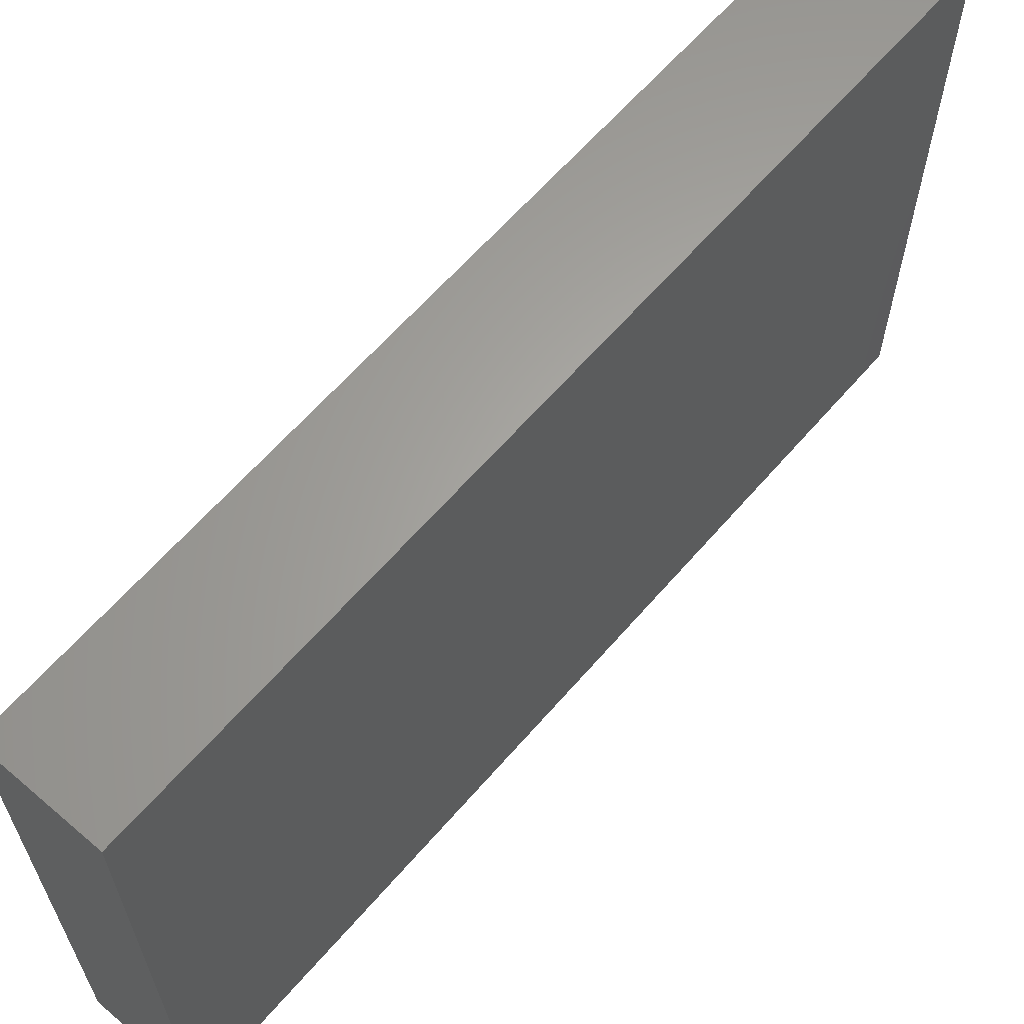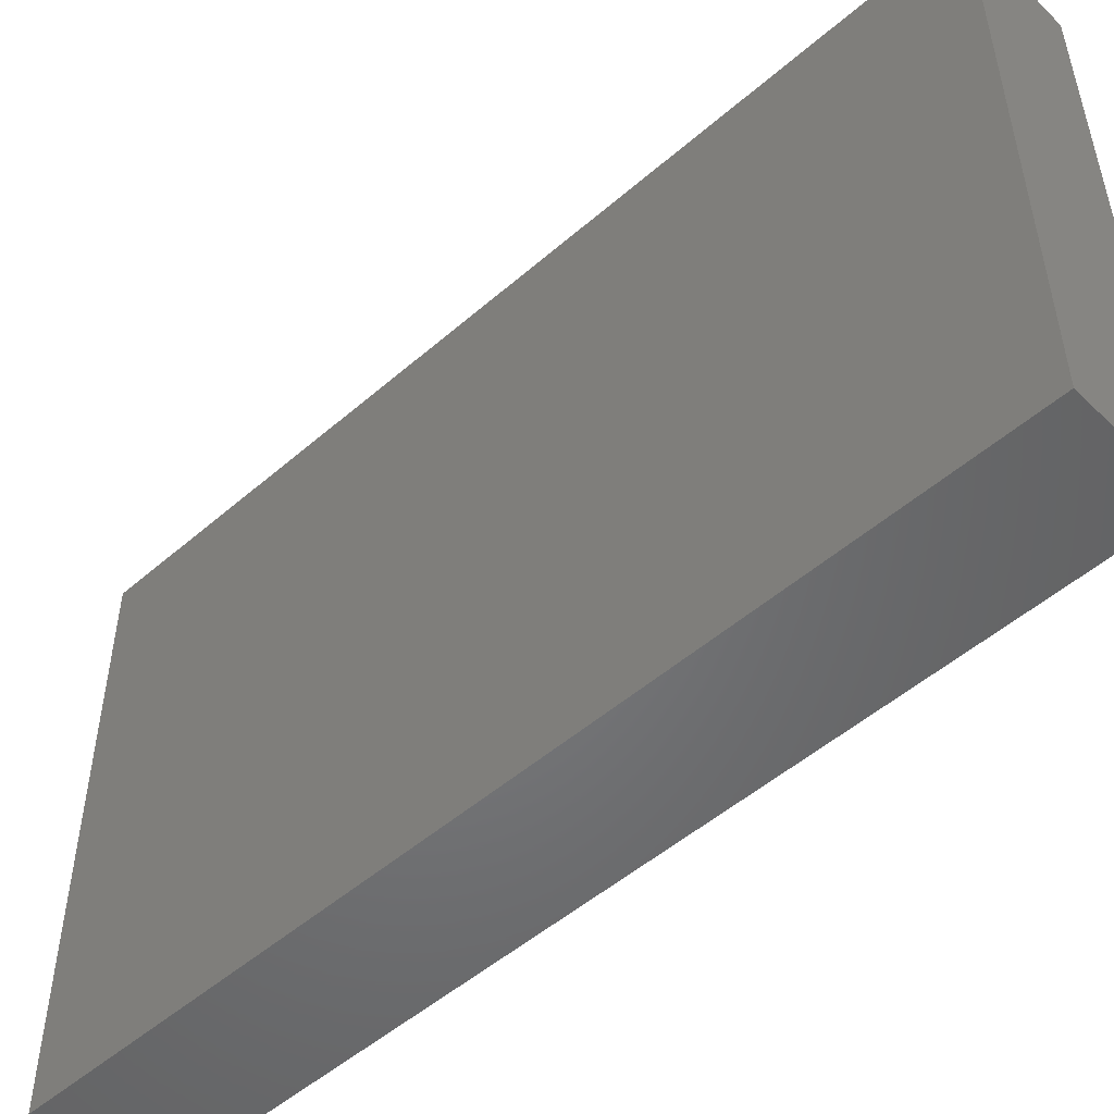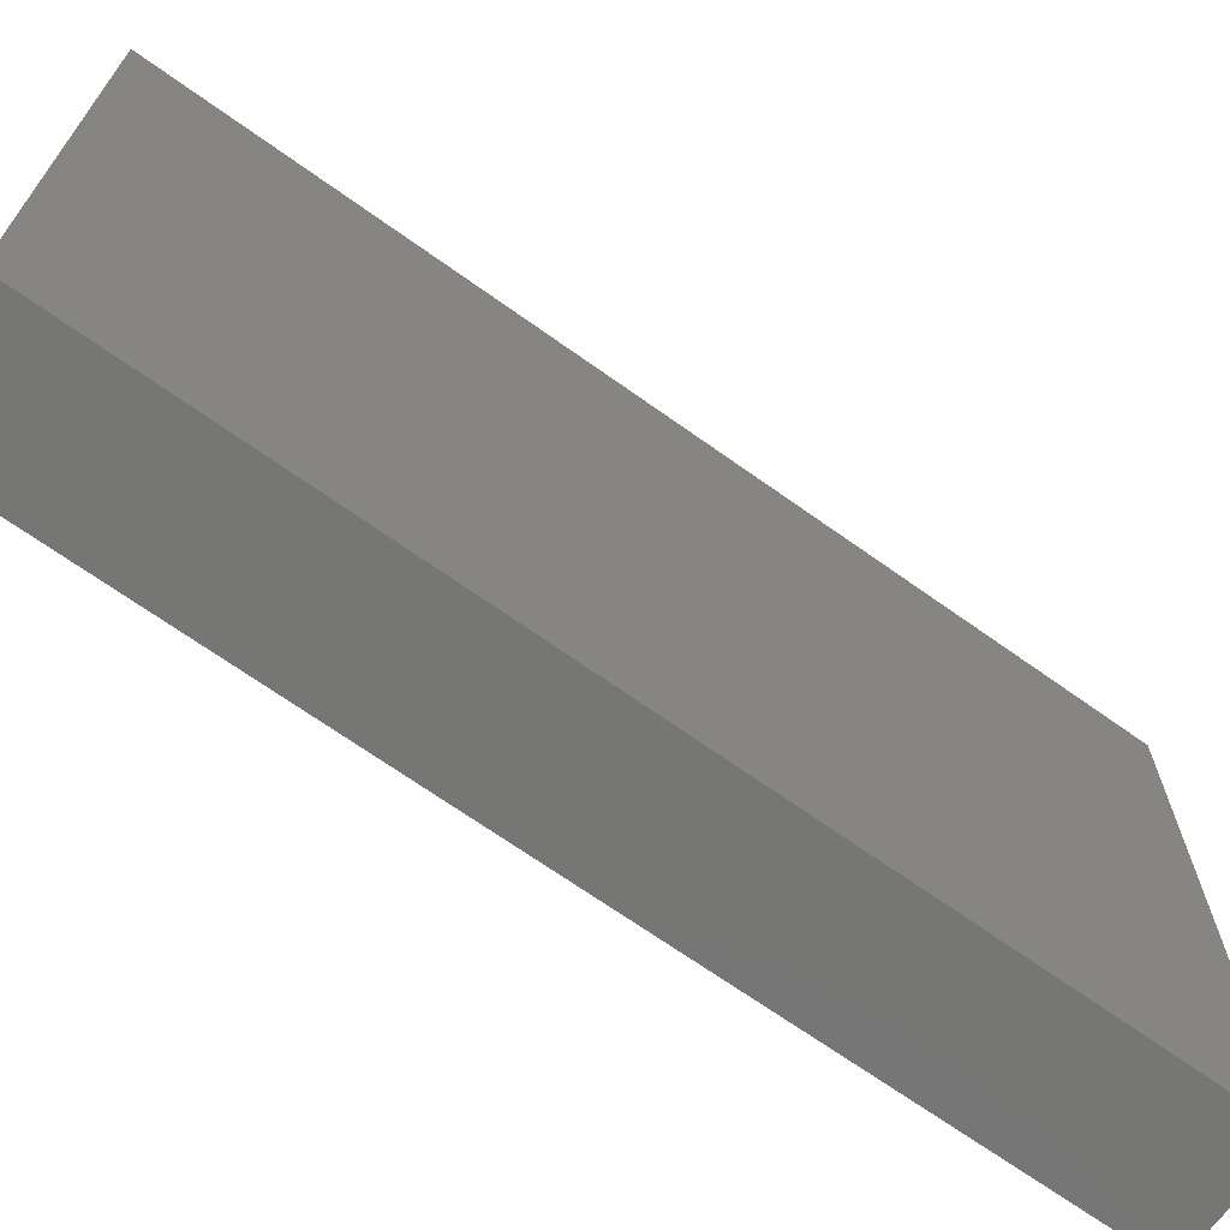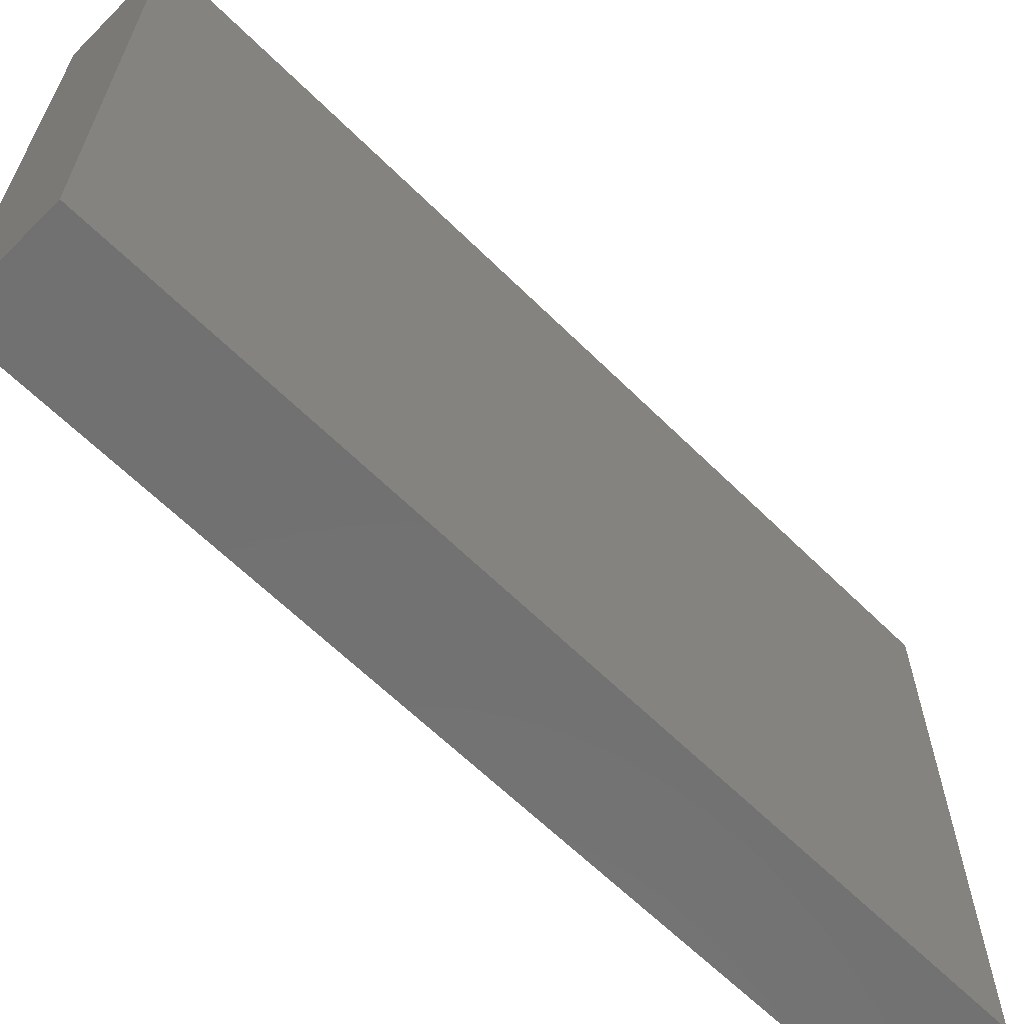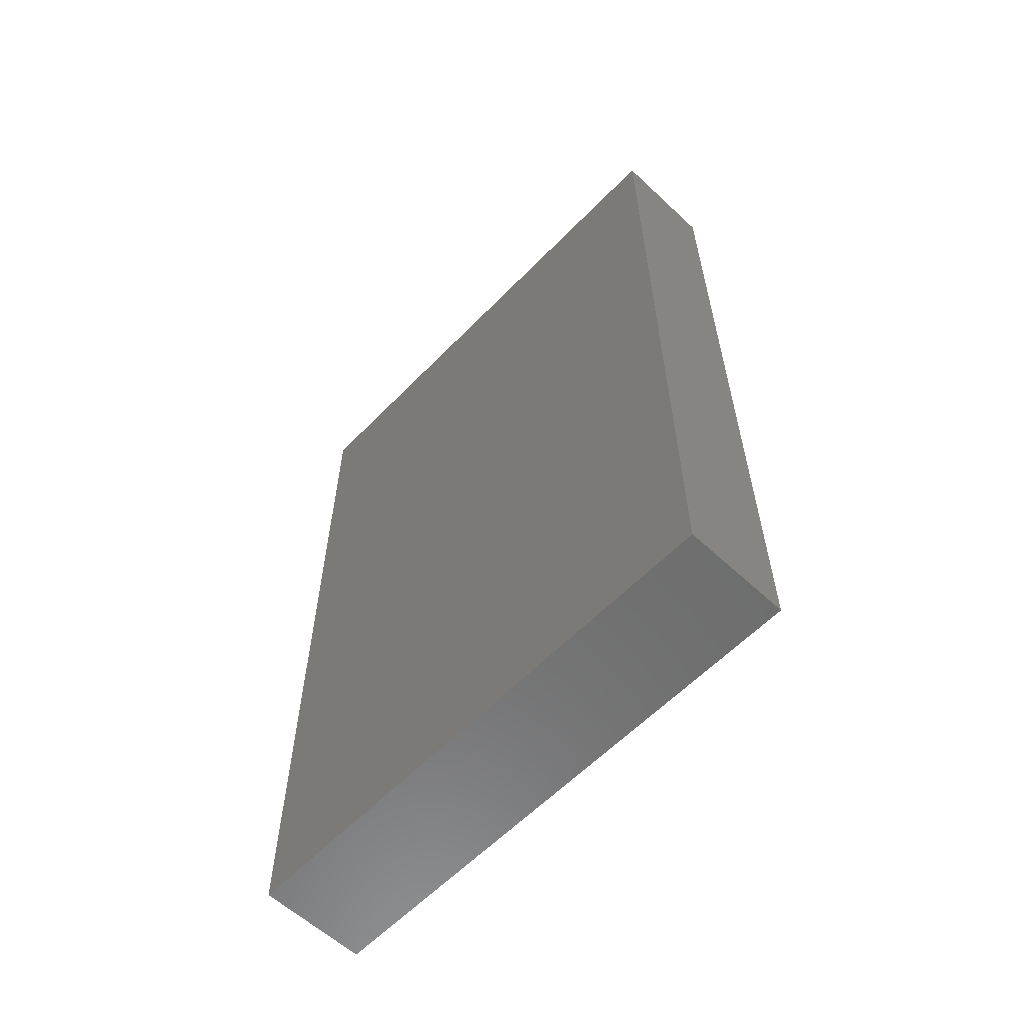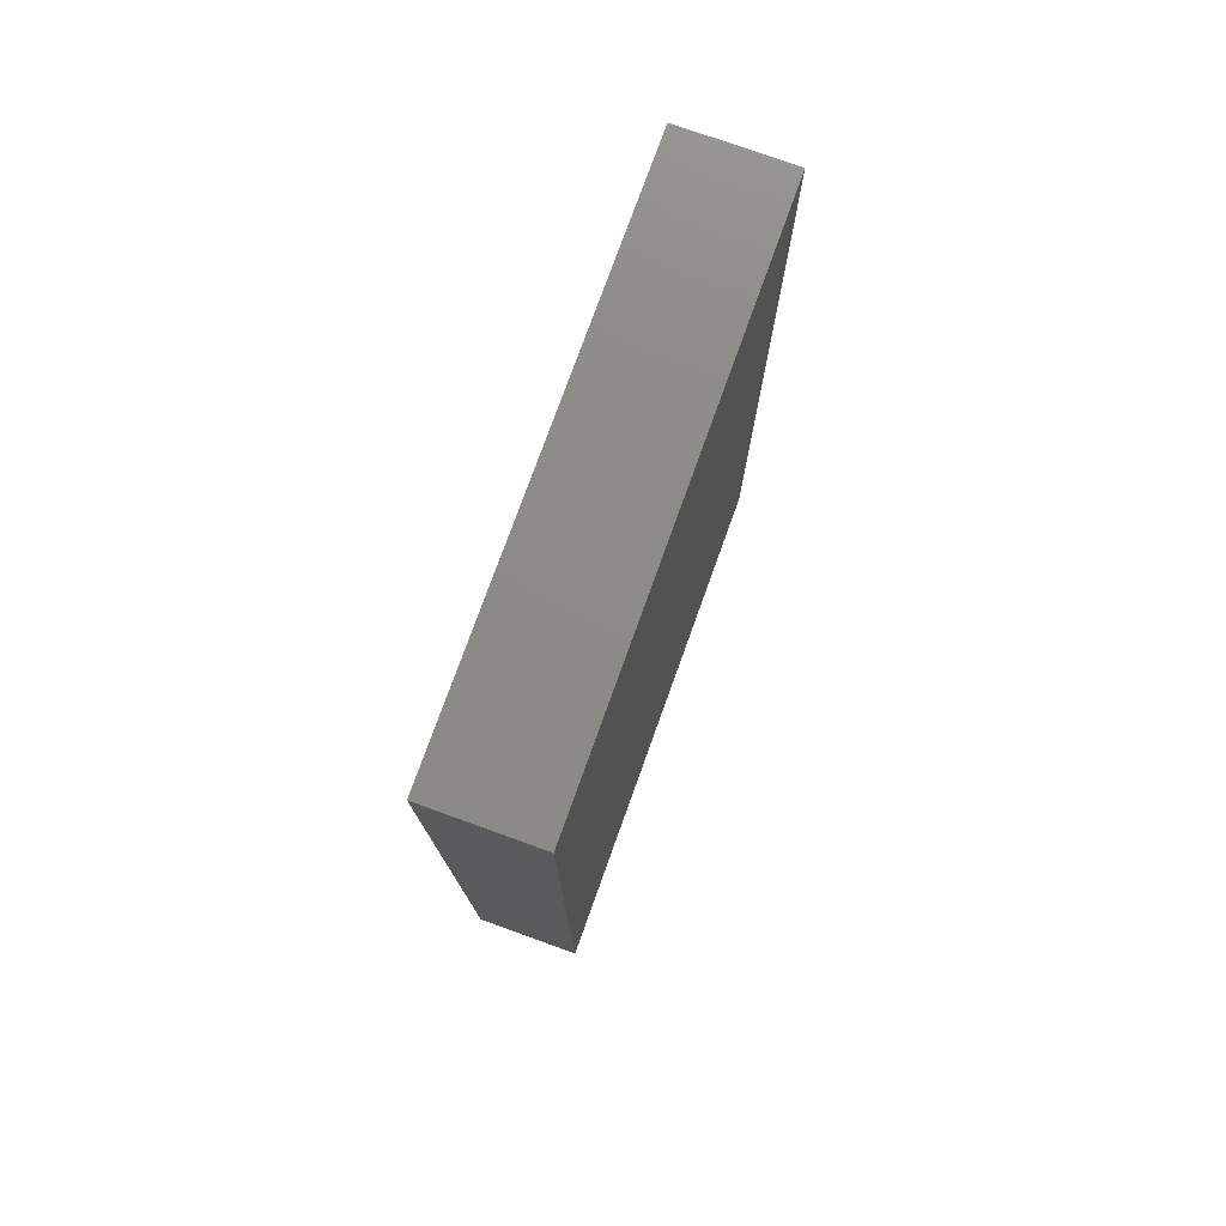
<metadata>
{"format":"stl","ext":"stl","renderer":"f3d","projection":"perspective","resolution":1024,"background":"white","views":[{"elev":63.0,"azim":40.8,"up":"+Y"},{"elev":-50.9,"azim":-46.6,"up":"+Y"},{"elev":-68.4,"azim":54.4,"up":"+Y"},{"elev":-63.3,"azim":45.1,"up":"+Y"},{"elev":-59.6,"azim":136.3,"up":"+Z"},{"elev":76.6,"azim":-160.2,"up":"+Z"}]}
</metadata>
<code>
# stl→obj: 8 verts, 12 faces
v -197.5 200 0
v -202.5 200 0
v -197.5 200 40
v -202.5 200 40
v -197.5 175 0
v -197.5 175 40
v -202.5 175 0
v -202.5 175 40
f 1 2 3
f 3 2 4
f 5 1 6
f 6 1 3
f 7 5 8
f 8 5 6
f 2 7 4
f 4 7 8
f 8 6 4
f 4 6 3
f 2 1 7
f 7 1 5

</code>
